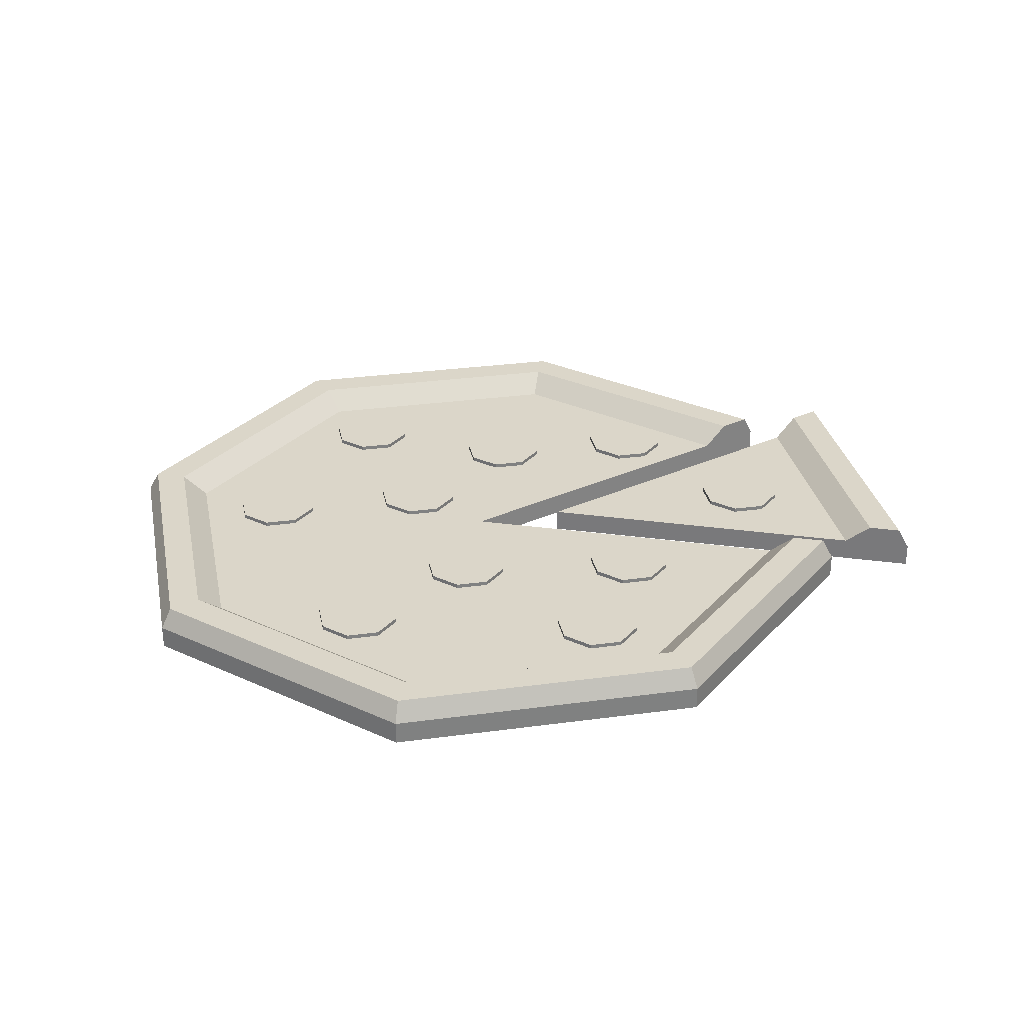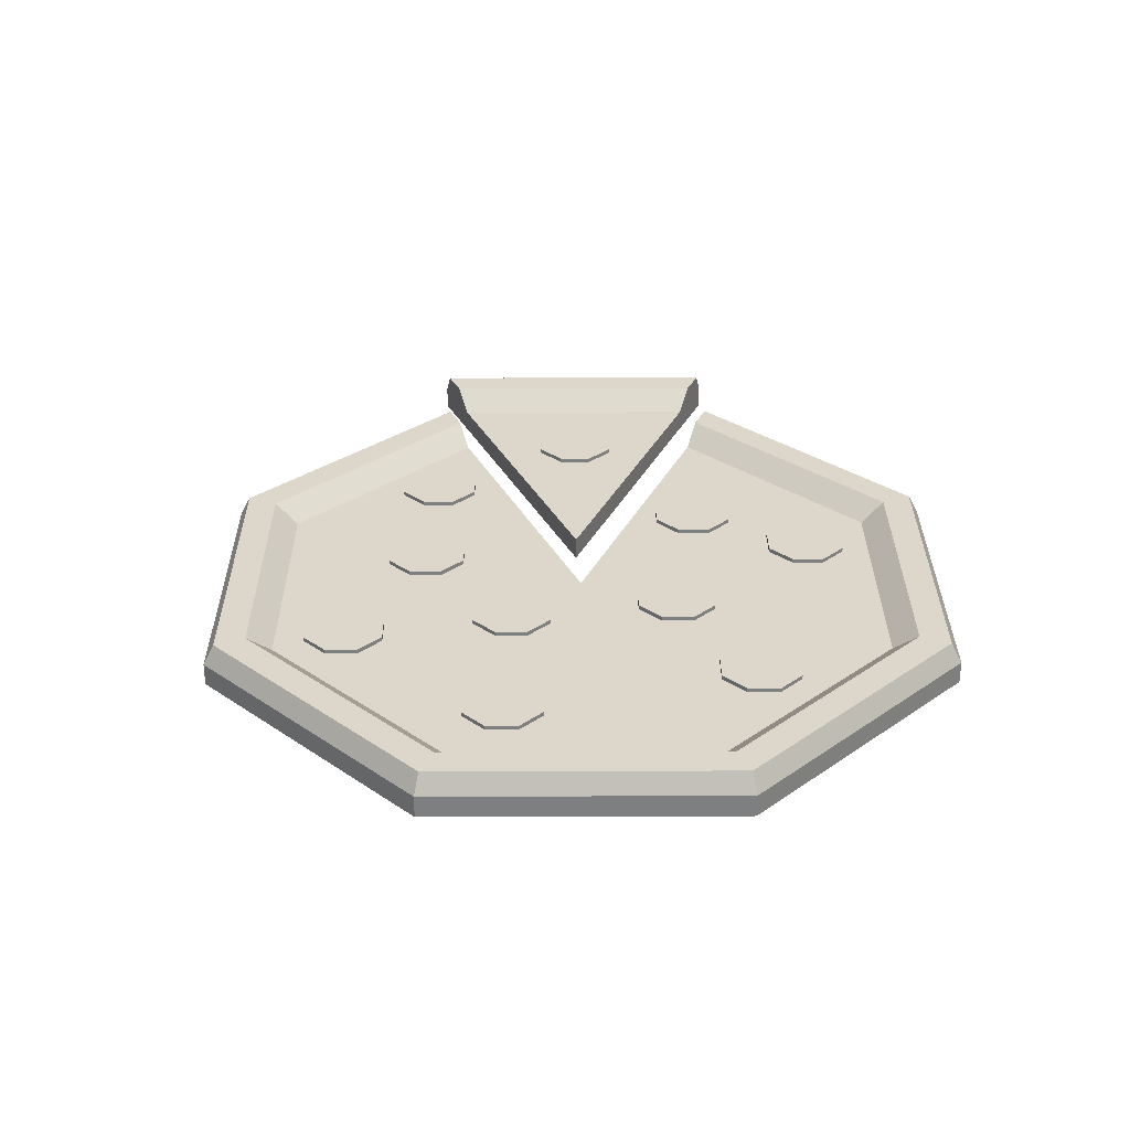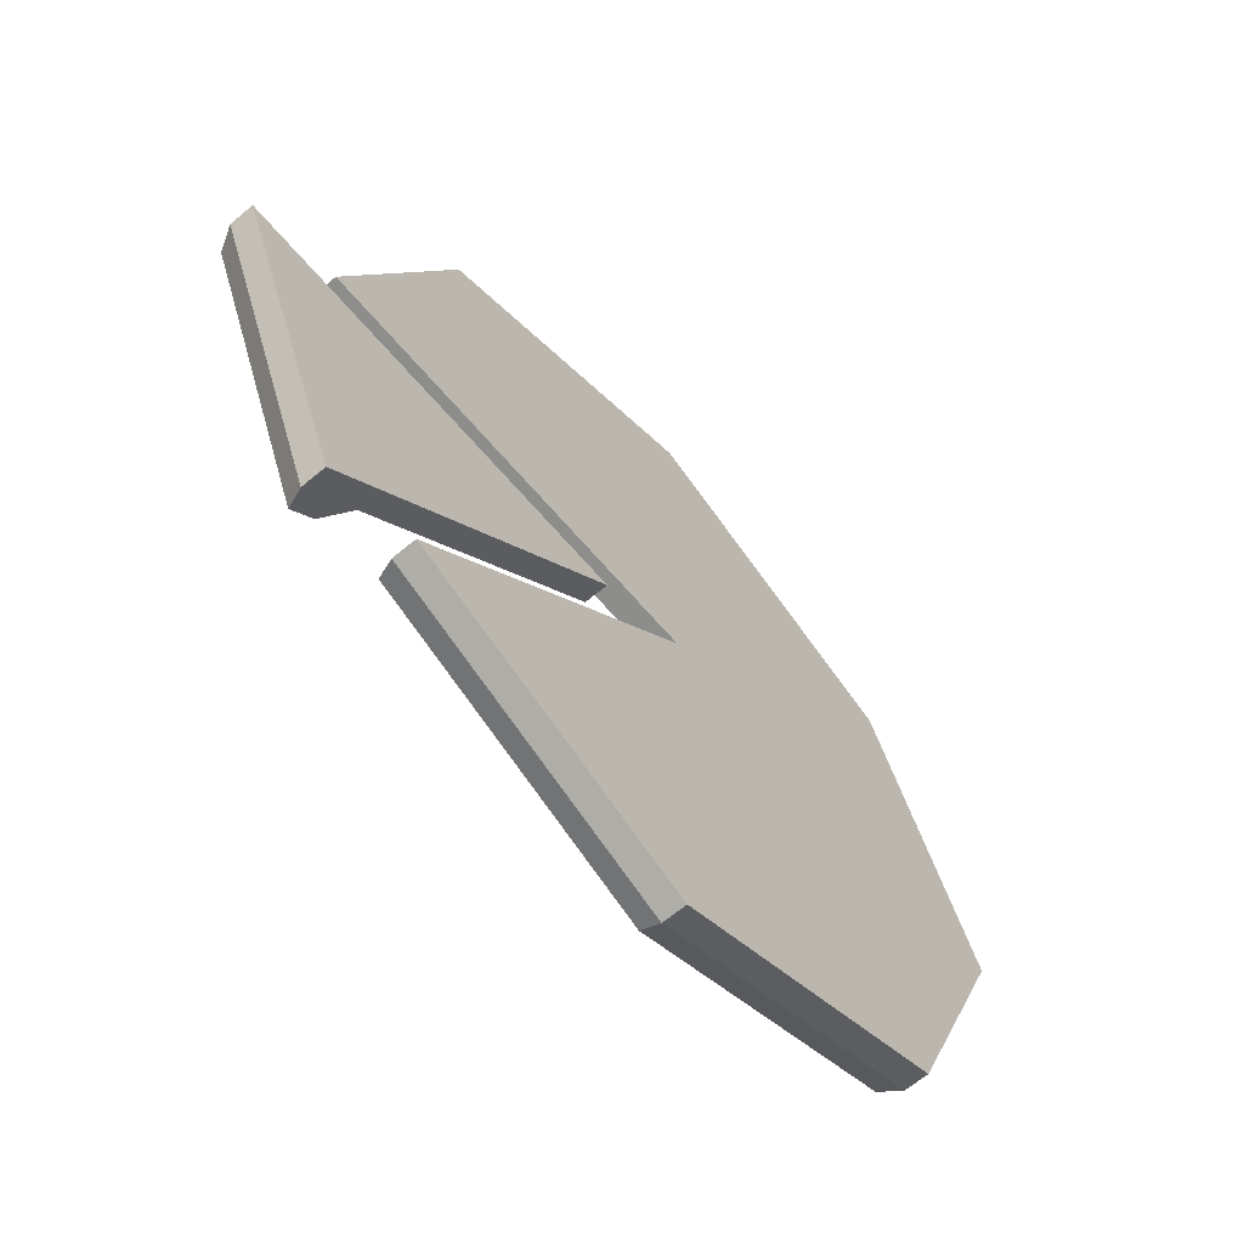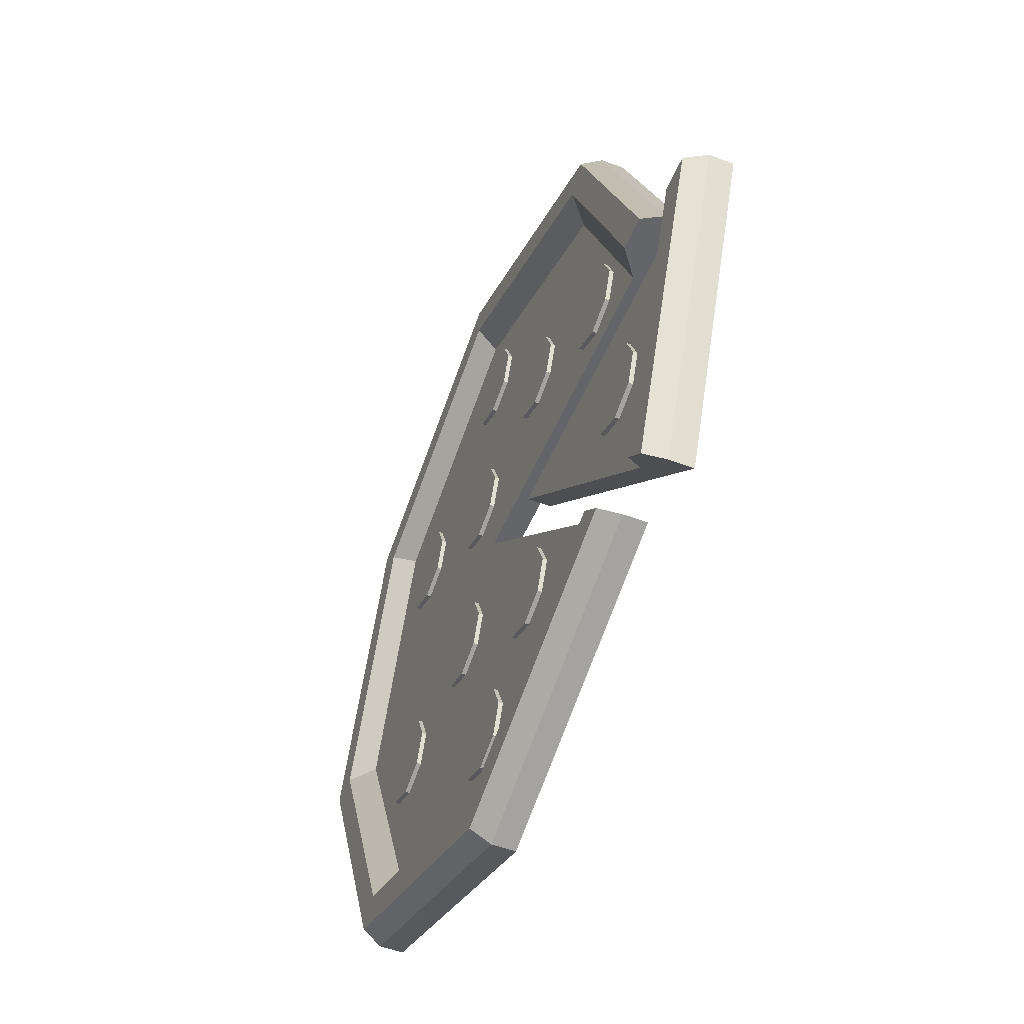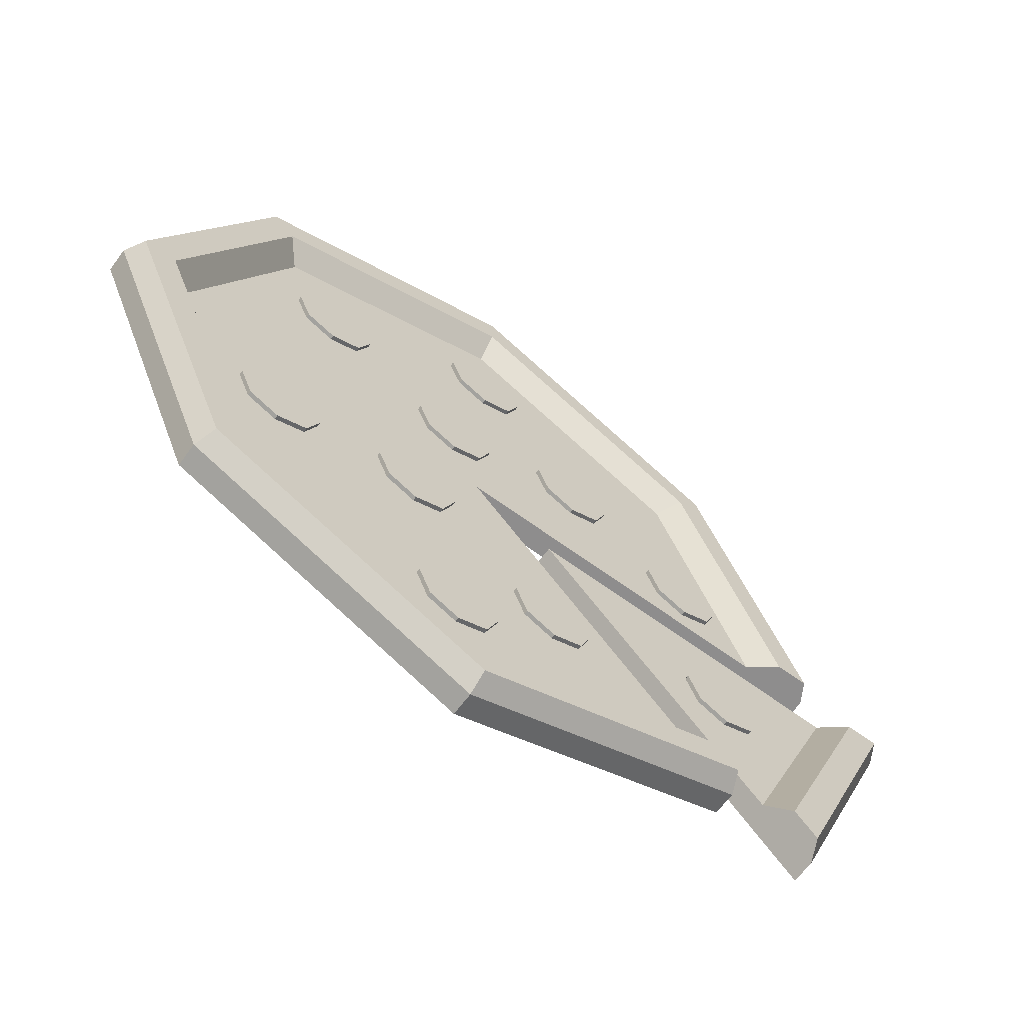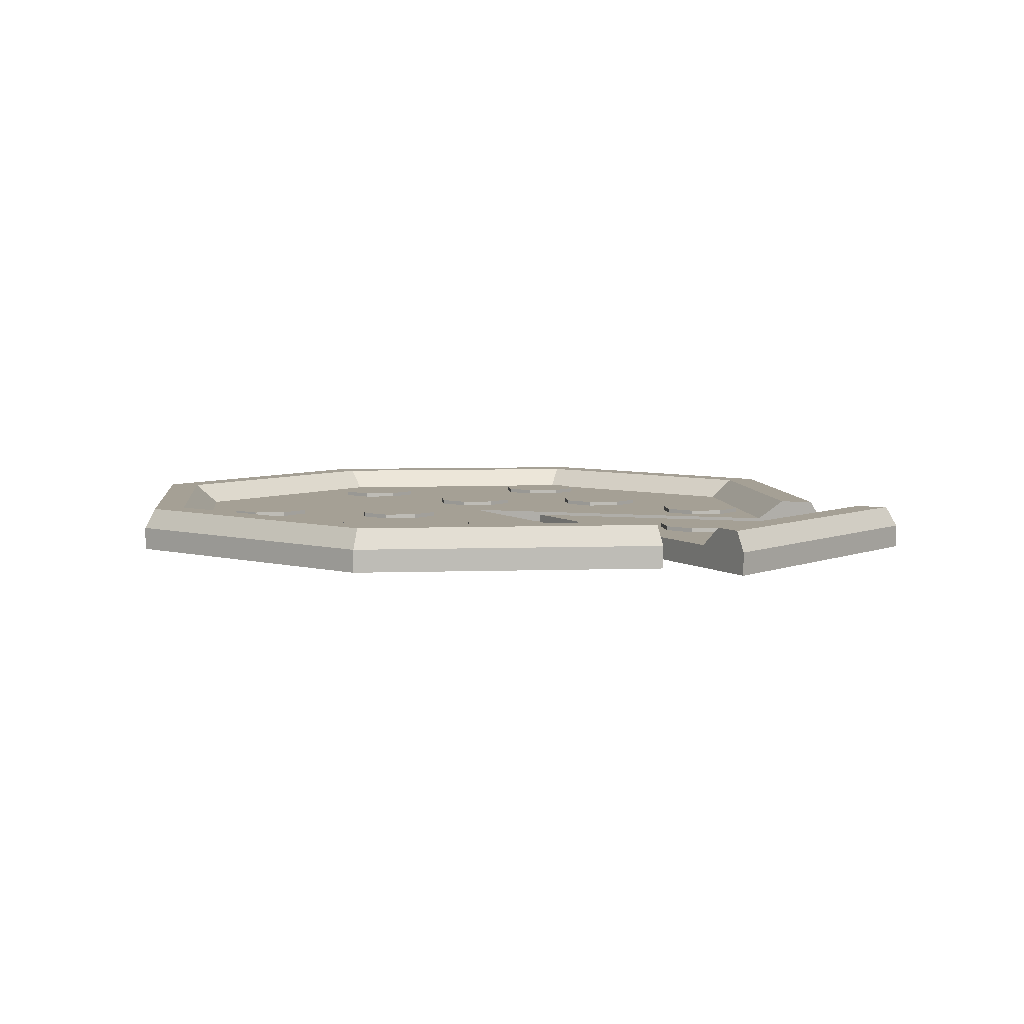
<metadata>
{"format":"obj","ext":"obj","renderer":"f3d","projection":"perspective","resolution":1024,"background":"white","views":[{"elev":30.1,"azim":146.3,"up":"+Y"},{"elev":30.4,"azim":67.2,"up":"+Y"},{"elev":-64.5,"azim":-49.8,"up":"+Z"},{"elev":-51.5,"azim":-112.3,"up":"+Z"},{"elev":-64.7,"azim":143.5,"up":"+Z"},{"elev":5.9,"azim":-163.5,"up":"+Y"}]}
</metadata>
<code>
o Circle.009
v -0 0 -5.999
v -5.793 0 -4.802
v -5.999 0 0
v -4.242 0 4.242
v 1e-06 0 5.999
v 4.242 0 4.242
v 5.999 0 -0
v 4.242 0 -4.242
v -0 0 -7.25
v -6.677 0 -5.687
v -7.25 0 0
v -5.127 0 5.127
v 1e-06 0 7.25
v 5.127 0 5.127
v 7.25 0 -0
v 5.127 0 -5.127
v 0 0 -0
v 5.999 0.4088 -0
v 4.242 0.4088 4.242
v 1e-06 0.4088 5.999
v -4.242 0.4088 4.242
v -5.999 0.4088 0
v -5.793 0.4088 -4.802
v -0 0.4088 -5.999
v 4.242 0.4088 -4.242
v -0 0.4088 -7.25
v -6.677 0.4088 -5.687
v -7.25 0.4088 0
v -5.127 0.4088 5.127
v 1e-06 0.4088 7.25
v 5.127 0.4088 5.127
v 7.25 0.4088 -0
v 5.127 0.4088 -5.127
v 0 0.4088 -0
v 4.983 0.7687 -4.983
v 7.047 0.7687 -0
v 4.983 0.7687 4.983
v 1e-06 0.7687 7.047
v -4.983 0.7687 4.983
v -8.597 0.7687 -0.5602
v -4.983 0.7687 -4.983
v 0 0.7687 -7.047
v -0 0.7687 -6.463
v 4.57 0.7687 -4.57
v 6.463 0.7687 -0
v 4.57 0.7687 4.57
v 1e-06 0.7687 6.463
v -4.57 0.7687 4.57
v -8.014 0.7687 -0.5602
v -4.57 0.7687 -4.57
v -7.55 0 -0.5602
v -8.8 0 -0.5602
v -1.55 0 -0.5602
v -7.55 0.4088 -0.5602
v -6.463 0.7687 0
v -7.047 0.7687 0
v -8.8 0.4088 -0.5602
v -1.55 0.4088 -0.5602
v -5.127 0 -5.127
v -4.242 0 -4.242
v 0 0 -0
v 0 0 -0
v -6.533 0.7687 -5.543
v -5.127 0.4088 -5.127
v -4.242 0.4088 -4.242
v 0 0.4088 -0
v 0 0.4088 -0
v -6.121 0.7687 -5.13
v -2.071 0.2578 1.552
v -2.612 0.2578 1.776
v -2.836 0.2578 2.317
v -2.612 0.2578 2.858
v -2.071 0.2578 3.083
v -1.53 0.2578 2.858
v -1.305 0.2578 2.317
v -1.53 0.2578 1.776
v -0.07396 0.2578 3.863
v -1.305 0.4841 2.317
v -1.53 0.4841 2.858
v -2.071 0.4841 3.083
v -2.612 0.4841 2.858
v -2.836 0.4841 2.317
v -2.071 0.4841 1.552
v -2.612 0.4841 1.776
v -1.53 0.4841 1.776
v -2.071 0.4841 2.317
v -0.6151 0.2578 4.087
v -0.8392 0.2578 4.628
v -0.6151 0.2578 5.17
v -0.07396 0.2578 5.394
v 0.4672 0.2578 5.17
v 0.6913 0.2578 4.628
v 0.4672 0.2578 4.087
v 0.6913 0.4841 4.628
v 0.4672 0.4841 5.17
v -0.07396 0.4841 5.394
v -0.6151 0.4841 5.17
v -0.8392 0.4841 4.628
v -0.07396 0.4841 3.863
v -0.6151 0.4841 4.087
v 0.4672 0.4841 4.087
v -0.07396 0.4841 4.628
v 0.5547 0.2578 0.8494
v 0.01352 0.2578 1.074
v -0.2106 0.2578 1.615
v 0.01352 0.2578 2.156
v 0.5547 0.2578 2.38
v 1.096 0.2578 2.156
v 1.32 0.2578 1.615
v 1.096 0.2578 1.074
v 1.32 0.4841 1.615
v 1.096 0.4841 2.156
v 0.5547 0.4841 2.38
v 0.01352 0.4841 2.156
v -0.2106 0.4841 1.615
v 0.5547 0.4841 0.8494
v 0.01352 0.4841 1.074
v 1.096 0.4841 1.074
v 0.5547 0.4841 1.615
v 3.254 0.2578 2.088
v 2.713 0.2578 2.312
v 2.489 0.2578 2.853
v 2.713 0.2578 3.395
v 3.254 0.2578 3.619
v 3.795 0.2578 3.395
v 4.019 0.2578 2.853
v 3.795 0.2578 2.312
v 4.019 0.4841 2.853
v 3.795 0.4841 3.395
v 3.254 0.4841 3.619
v 2.713 0.4841 3.395
v 2.489 0.4841 2.853
v 3.254 0.4841 2.088
v 2.713 0.4841 2.312
v 3.795 0.4841 2.312
v 3.254 0.4841 2.853
v 3.957 0.2578 -2.516
v 3.415 0.2578 -2.291
v 3.191 0.2578 -1.75
v 3.415 0.2578 -1.209
v 3.957 0.2578 -0.985
v 4.498 0.2578 -1.209
v 4.722 0.2578 -1.75
v 4.498 0.2578 -2.291
v 4.722 0.4841 -1.75
v 4.498 0.4841 -1.209
v 3.957 0.4841 -0.985
v 3.415 0.4841 -1.209
v 3.191 0.4841 -1.75
v 3.957 0.4841 -2.516
v 3.415 0.4841 -2.291
v 4.498 0.4841 -2.291
v 3.957 0.4841 -1.75
v 1.257 0.2578 -2.146
v 0.7161 0.2578 -1.922
v 0.492 0.2578 -1.38
v 0.7161 0.2578 -0.8393
v 1.257 0.2578 -0.6152
v 1.798 0.2578 -0.8393
v 2.023 0.2578 -1.38
v 1.798 0.2578 -1.922
v 2.023 0.4841 -1.38
v 1.798 0.4841 -0.8393
v 1.257 0.4841 -0.6152
v 0.7161 0.4841 -0.8393
v 0.492 0.4841 -1.38
v 1.257 0.4841 -2.146
v 0.7161 0.4841 -1.922
v 1.798 0.4841 -1.922
v 1.257 0.4841 -1.38
v 0.3143 0.2578 -5.326
v -0.2268 0.2578 -5.102
v -0.451 0.2578 -4.561
v -0.2268 0.2578 -4.019
v 0.3143 0.2578 -3.795
v 0.8555 0.2578 -4.019
v 1.08 0.2578 -4.561
v 0.8555 0.2578 -5.102
v 1.08 0.4841 -4.561
v 0.8555 0.4841 -4.019
v 0.3143 0.4841 -3.795
v -0.2268 0.4841 -4.019
v -0.451 0.4841 -4.561
v 0.3143 0.4841 -5.326
v -0.2268 0.4841 -5.102
v 0.8555 0.4841 -5.102
v 0.3143 0.4841 -4.561
v -5.195 0.2578 -2.848
v -5.737 0.2578 -2.624
v -5.961 0.2578 -2.083
v -5.737 0.2578 -1.542
v -5.195 0.2578 -1.318
v -4.654 0.2578 -1.542
v -4.43 0.2578 -2.083
v -4.654 0.2578 -2.624
v -4.43 0.4841 -2.083
v -4.654 0.4841 -1.542
v -5.195 0.4841 -1.318
v -5.737 0.4841 -1.542
v -5.961 0.4841 -2.083
v -5.195 0.4841 -2.848
v -5.737 0.4841 -2.624
v -4.654 0.4841 -2.624
v -5.195 0.4841 -2.083
v -1.553 0.2578 -3.81
v -2.094 0.2578 -3.586
v -2.318 0.2578 -3.044
v -2.094 0.2578 -2.503
v -1.553 0.2578 -2.279
v -1.012 0.2578 -2.503
v -0.7878 0.2578 -3.044
v -1.012 0.2578 -3.586
v -0.7878 0.4841 -3.044
v -1.012 0.4841 -2.503
v -1.553 0.4841 -2.279
v -2.094 0.4841 -2.503
v -2.318 0.4841 -3.044
v -1.553 0.4841 -3.81
v -2.094 0.4841 -3.586
v -1.012 0.4841 -3.586
v -1.553 0.4841 -3.044
v -4.548 0.2578 0.3872
v -5.089 0.2578 0.6114
v -5.314 0.2578 1.153
v -5.089 0.2578 1.694
v -4.548 0.2578 1.918
v -4.007 0.2578 1.694
v -3.783 0.2578 1.153
v -4.007 0.2578 0.6114
v -3.783 0.4841 1.153
v -4.007 0.4841 1.694
v -4.548 0.4841 1.918
v -5.089 0.4841 1.694
v -5.314 0.4841 1.153
v -4.548 0.4841 0.3872
v -5.089 0.4841 0.6114
v -4.007 0.4841 0.6114
v -4.548 0.4841 1.153
f 6 14 13 5
f 4 12 11 3
f 60 59 9 1
f 1 9 16 8
f 7 15 14 6
f 5 13 12 4
f 51 52 10 2
f 8 16 15 7
f 5 17 6
f 3 17 4
f 1 62 60
f 8 62 1
f 6 17 7
f 4 17 5
f 2 53 51
f 7 61 8
f 24 25 44 43
f 54 23 68 49
f 26 64 41 42
f 27 57 40 63
f 21 22 55 48
f 28 29 39 56
f 20 21 48 47
f 29 30 38 39
f 16 9 26 33
f 14 15 32 31
f 12 13 30 29
f 10 52 57 27
f 15 16 33 32
f 13 14 31 30
f 11 12 29 28
f 9 59 64 26
f 46 47 38 37
f 48 55 56 39
f 50 43 42 41
f 43 44 35 42
f 45 46 37 36
f 47 48 39 38
f 49 68 63 40
f 44 45 36 35
f 32 33 35 36
f 65 24 43 50
f 25 18 45 44
f 33 26 42 35
f 31 32 36 37
f 18 19 46 45
f 30 31 37 38
f 19 20 47 46
f 50 41 64 65
f 60 65 64 59
f 3 11 28 22
f 22 28 56 55
f 27 23 2 10
f 63 68 23 27
f 57 52 51 54
f 54 49 40 57
f 95 94 102
f 101 99 102
f 99 100 102
f 98 97 102
f 96 95 102
f 94 101 102
f 100 98 102
f 97 96 102
f 81 80 86
f 84 82 86
f 78 85 86
f 80 79 86
f 82 81 86
f 83 84 86
f 85 83 86
f 79 78 86
f 72 73 80 81
f 70 71 82 84
f 75 76 85 78
f 73 74 79 80
f 71 72 81 82
f 69 70 84 83
f 76 69 83 85
f 74 75 78 79
f 89 90 96 97
f 87 88 98 100
f 92 93 101 94
f 90 91 95 96
f 88 89 97 98
f 77 87 100 99
f 93 77 99 101
f 91 92 94 95
f 112 111 119
f 118 116 119
f 116 117 119
f 115 114 119
f 113 112 119
f 111 118 119
f 117 115 119
f 114 113 119
f 106 107 113 114
f 104 105 115 117
f 109 110 118 111
f 107 108 112 113
f 105 106 114 115
f 103 104 117 116
f 110 103 116 118
f 108 109 111 112
f 129 128 136
f 135 133 136
f 133 134 136
f 132 131 136
f 130 129 136
f 128 135 136
f 134 132 136
f 131 130 136
f 123 124 130 131
f 121 122 132 134
f 126 127 135 128
f 124 125 129 130
f 122 123 131 132
f 120 121 134 133
f 127 120 133 135
f 125 126 128 129
f 146 145 153
f 152 150 153
f 150 151 153
f 149 148 153
f 147 146 153
f 145 152 153
f 151 149 153
f 148 147 153
f 140 141 147 148
f 138 139 149 151
f 143 144 152 145
f 141 142 146 147
f 139 140 148 149
f 137 138 151 150
f 144 137 150 152
f 142 143 145 146
f 163 162 170
f 169 167 170
f 167 168 170
f 166 165 170
f 164 163 170
f 162 169 170
f 168 166 170
f 165 164 170
f 157 158 164 165
f 155 156 166 168
f 160 161 169 162
f 158 159 163 164
f 156 157 165 166
f 154 155 168 167
f 161 154 167 169
f 159 160 162 163
f 180 179 187
f 186 184 187
f 184 185 187
f 183 182 187
f 181 180 187
f 179 186 187
f 185 183 187
f 182 181 187
f 174 175 181 182
f 172 173 183 185
f 177 178 186 179
f 175 176 180 181
f 173 174 182 183
f 171 172 185 184
f 178 171 184 186
f 176 177 179 180
f 197 196 204
f 203 201 204
f 201 202 204
f 200 199 204
f 198 197 204
f 196 203 204
f 202 200 204
f 199 198 204
f 191 192 198 199
f 189 190 200 202
f 194 195 203 196
f 192 193 197 198
f 190 191 199 200
f 188 189 202 201
f 195 188 201 203
f 193 194 196 197
f 214 213 221
f 220 218 221
f 218 219 221
f 217 216 221
f 215 214 221
f 213 220 221
f 219 217 221
f 216 215 221
f 208 209 215 216
f 206 207 217 219
f 211 212 220 213
f 209 210 214 215
f 207 208 216 217
f 205 206 219 218
f 212 205 218 220
f 210 211 213 214
f 231 230 238
f 237 235 238
f 235 236 238
f 234 233 238
f 232 231 238
f 230 237 238
f 236 234 238
f 233 232 238
f 225 226 232 233
f 223 224 234 236
f 228 229 237 230
f 226 227 231 232
f 224 225 233 234
f 222 223 236 235
f 229 222 235 237
f 227 228 230 231
f 20 19 34
f 22 21 34
f 24 65 67
f 25 24 67
f 19 18 34
f 21 20 34
f 23 54 58
f 18 25 66
f 62 67 65 60
f 3 22 34 17
f 53 2 23 58
f 51 53 58 54

</code>
